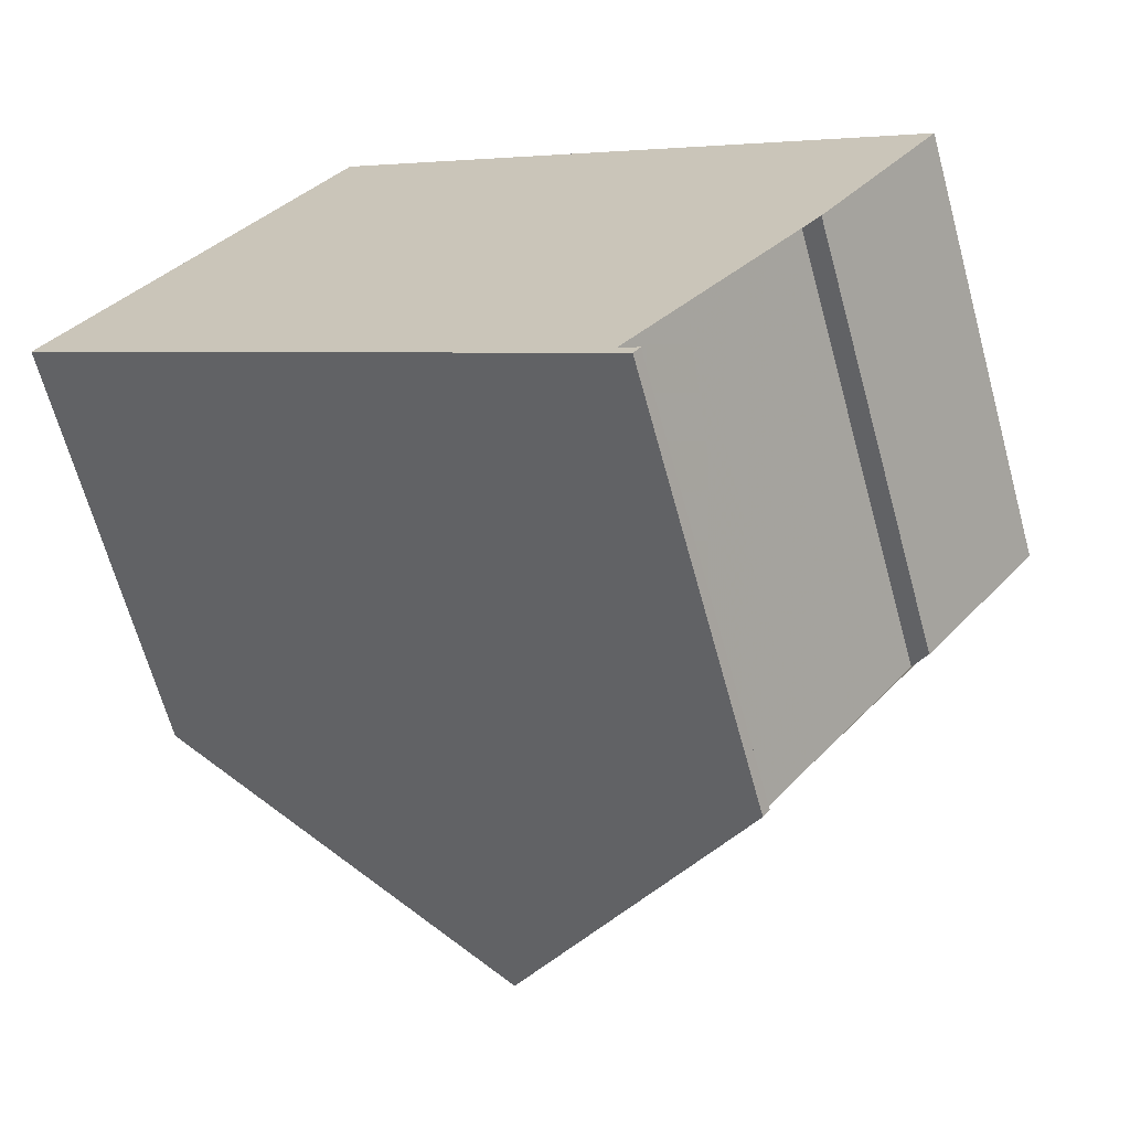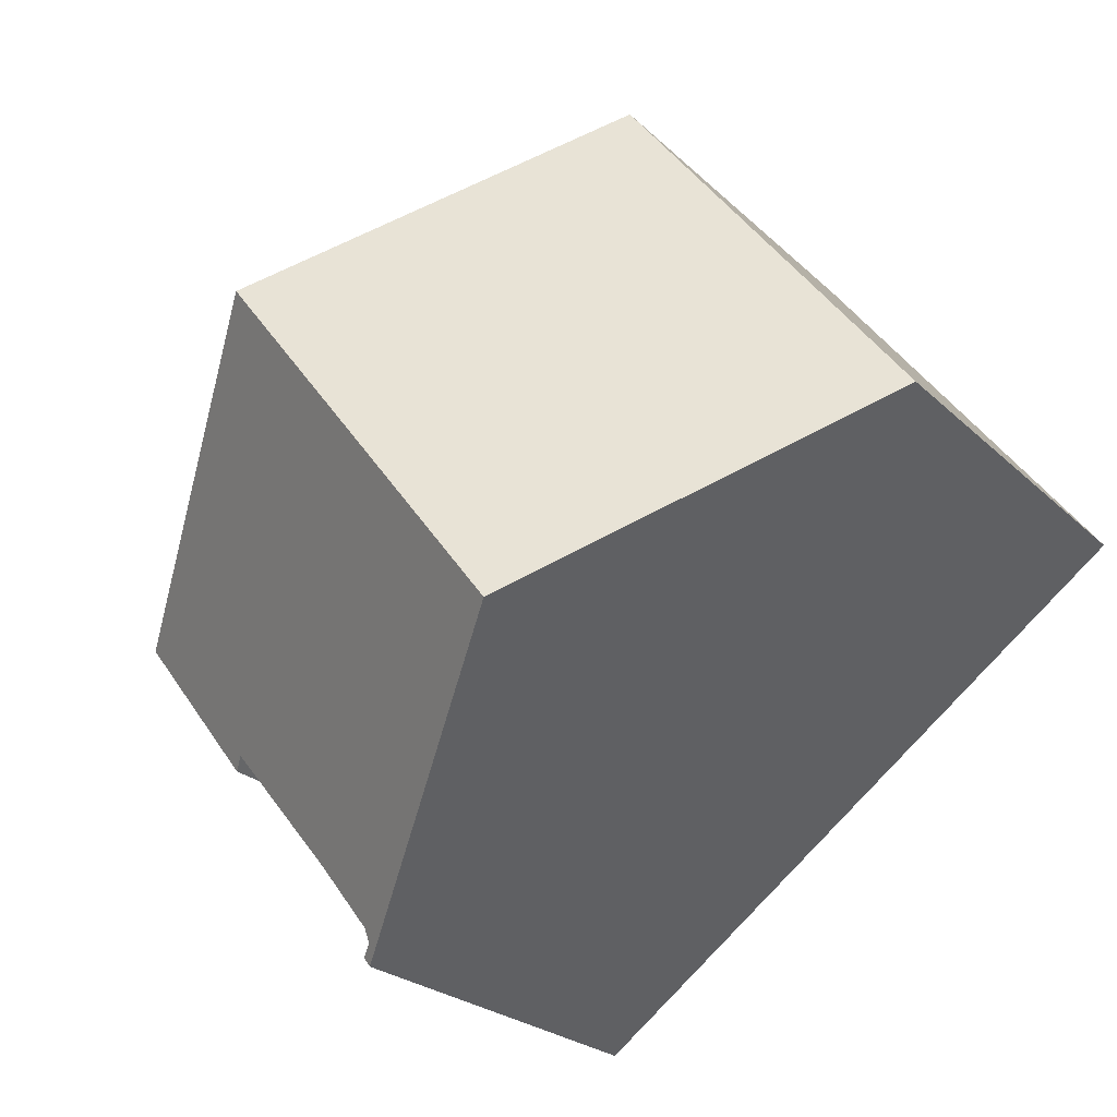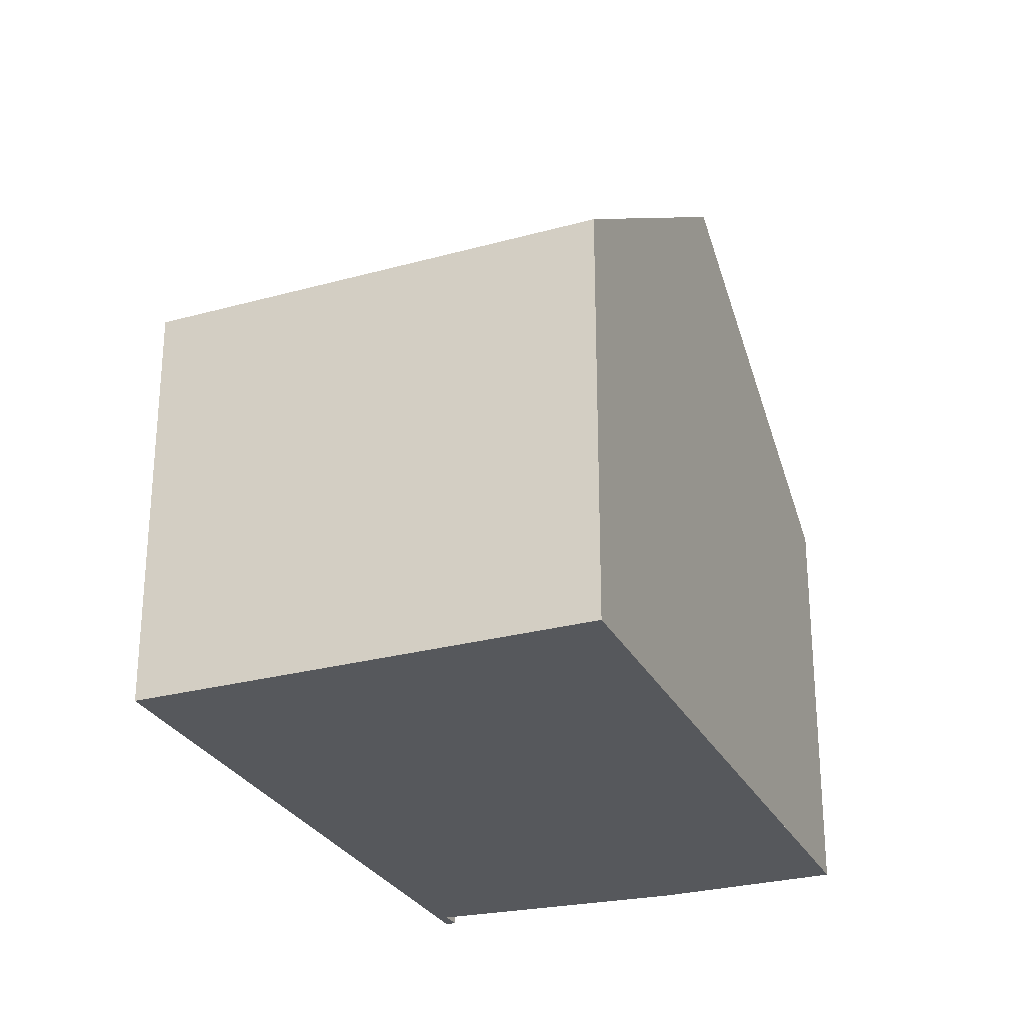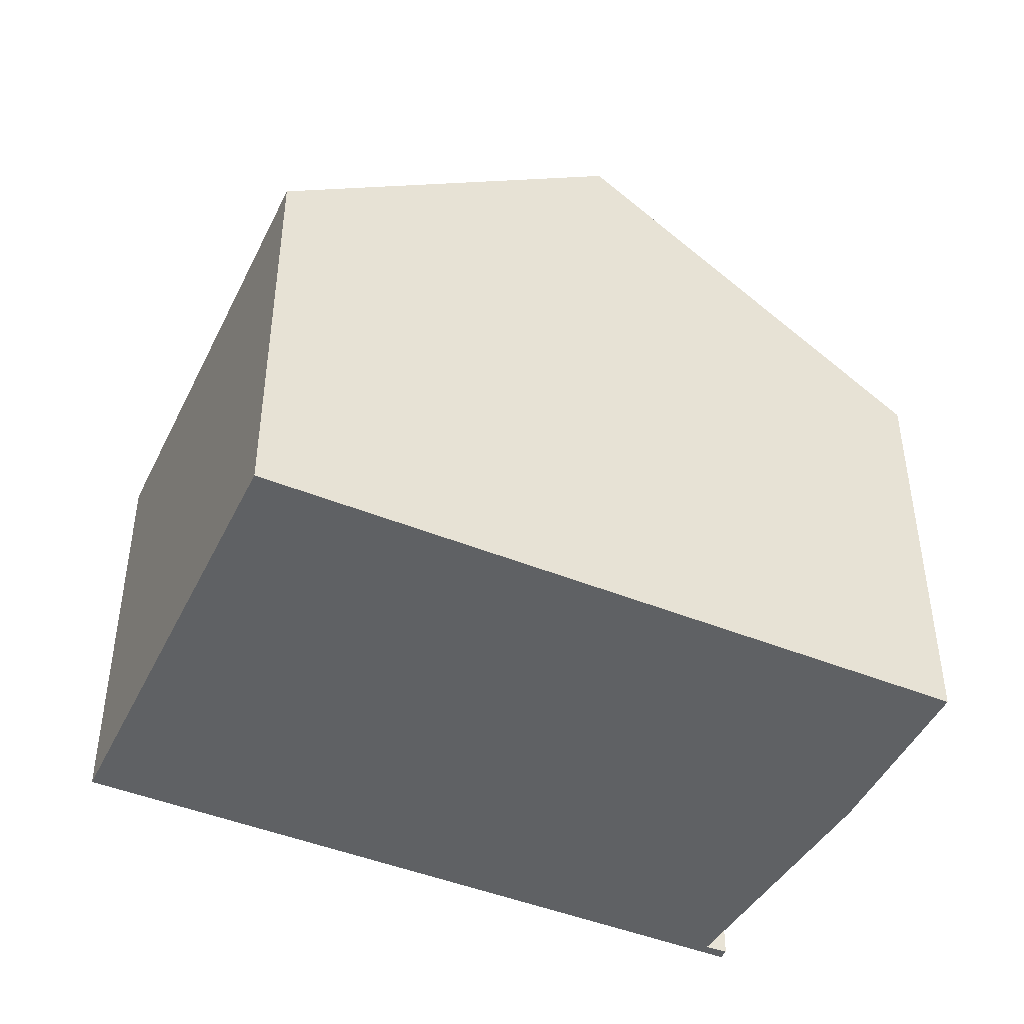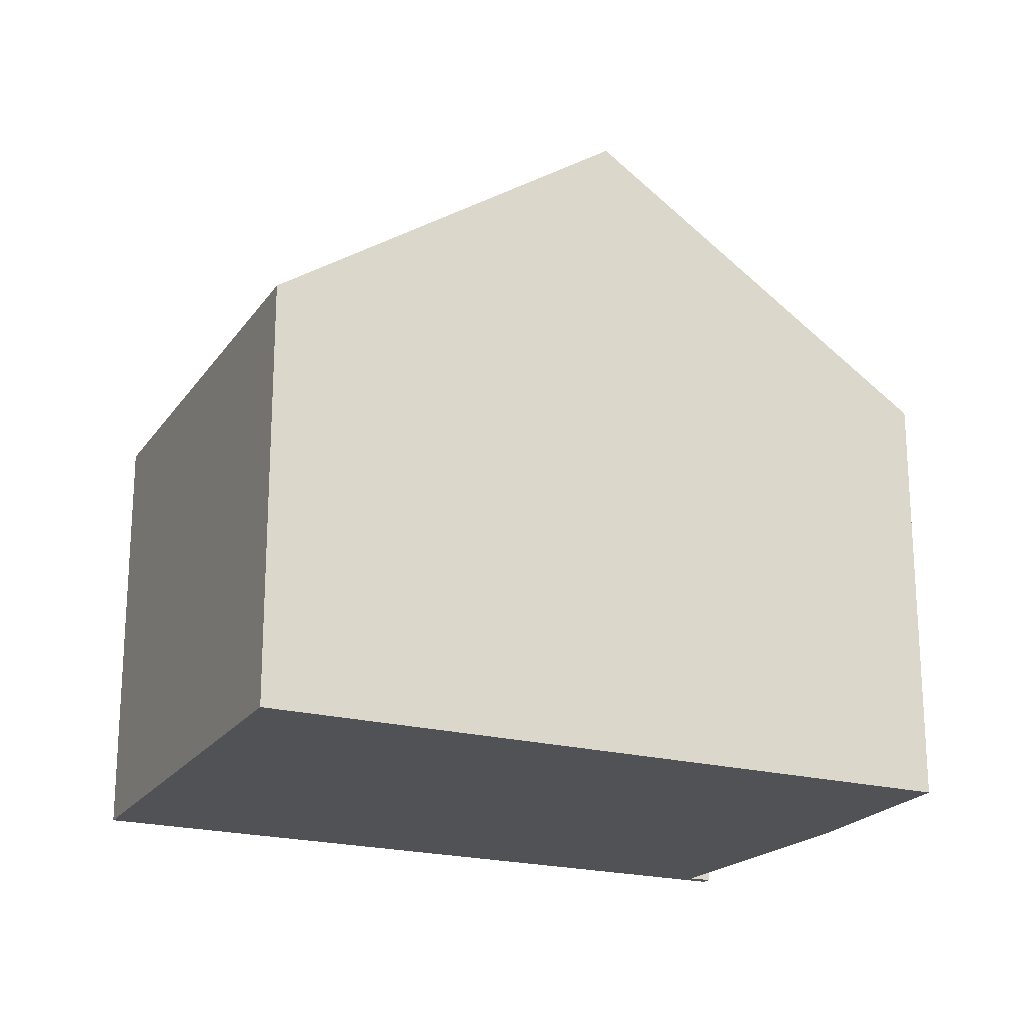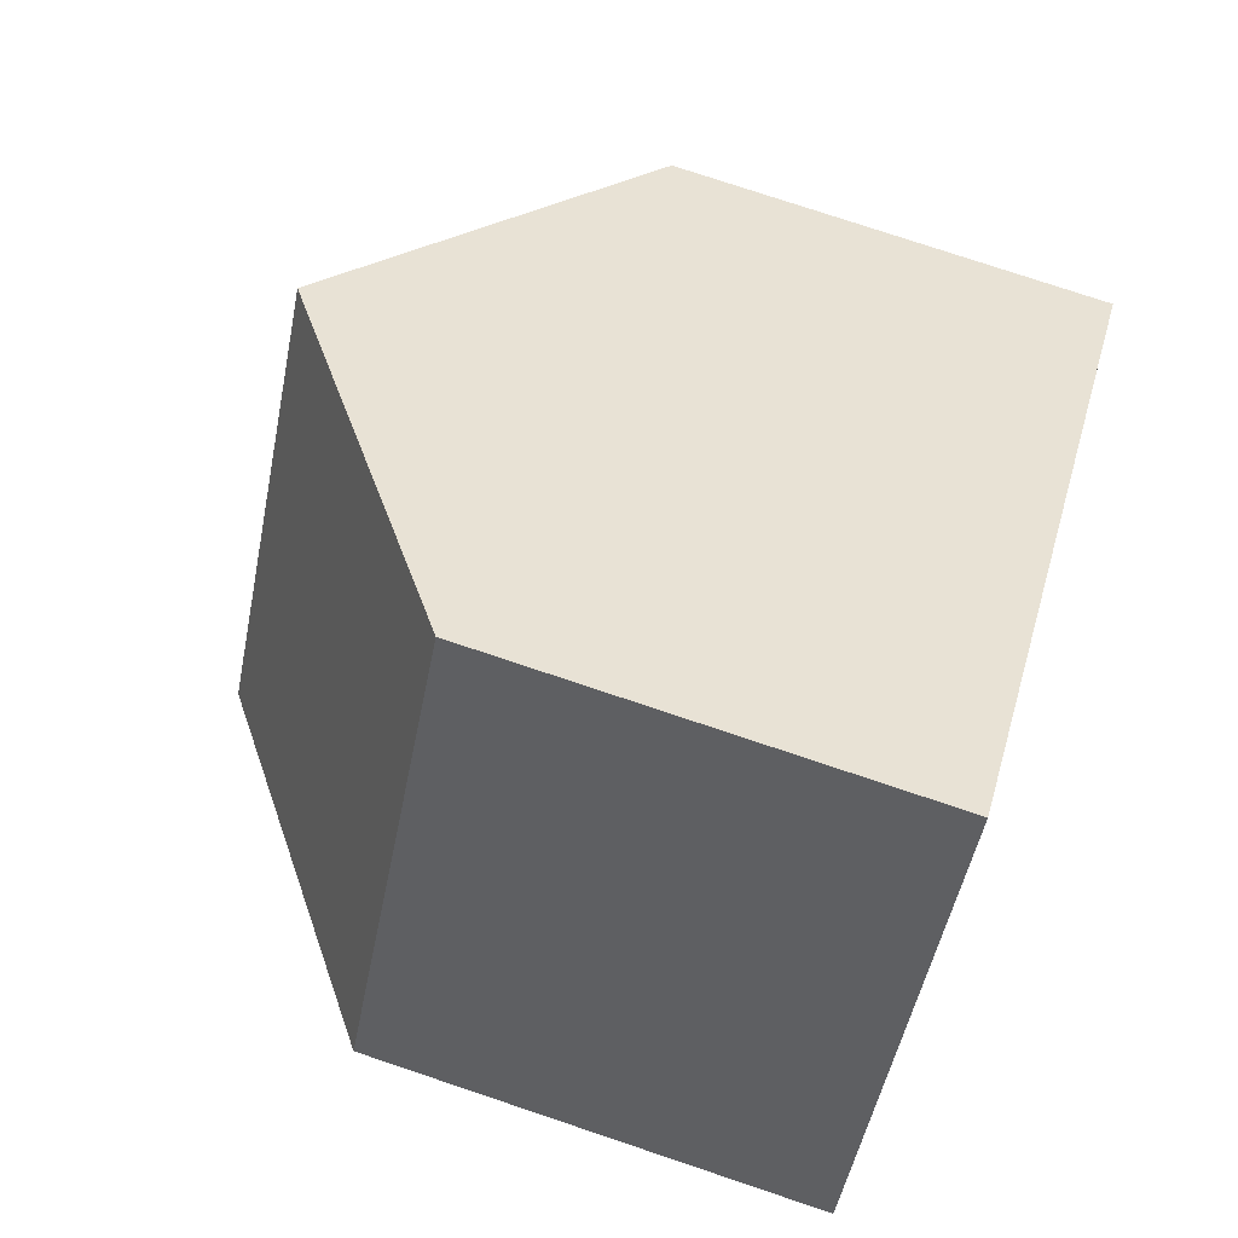
<metadata>
{"format":"obj","ext":"obj","renderer":"f3d","projection":"perspective","resolution":1024,"background":"white","views":[{"elev":-66.2,"azim":-164.6,"up":"+Y"},{"elev":-23.5,"azim":33.0,"up":"+Y"},{"elev":-27.9,"azim":149.9,"up":"+Z"},{"elev":-46.1,"azim":-167.3,"up":"+Z"},{"elev":-21.2,"azim":-167.6,"up":"+Z"},{"elev":77.0,"azim":108.5,"up":"+Y"}]}
</metadata>
<code>
v -1919 -769.1 5.972
v -1919 -768.9 6.187
v -1921 -765.9 6.194
v -1922 -766.2 5.972
v -1923 -764 5.974
v -1919 -769.2 5.971
v -1915 -757.8 5.994
v -1911 -763.1 5.947
v -1915 -766.2 9.309
v -1919 -760.9 9.336
v -1921 -762.4 7.762
v -1917 -767.6 7.751
v -1919 -761.1 9.335
v -1921 -762.5 7.762
v -1923 -764.2 5.974
v -1919 -760.9 9.336
v -1915 -766.2 9.309
v -1913 -764.8 7.869
v -1917 -759.6 7.881
v -1919 -761.1 9.335
v -1915 -758 5.992
v -1917 -759.8 7.88
v -1915 -758.2 6.187
v -1915 -758 6.188
v -1911 -763.2 6.14
v -1915 -766.2 9.309
v -1917 -767.6 7.751
v -1919 -769.2 5.971
v -1915 -766.2 9.309
v -1911 -763.1 5.947
v -1911 -763.2 6.14
v -1913 -764.8 7.869
v -1919 -764.5 7.758
v -1918 -763 9.325
v -1922 -766.1 5.972
v -1918 -763 9.325
v -1914 -760.1 6.169
v -1913 -759.9 5.975
v -1916 -761.7 7.876
v -1918 -766.4 7.754
v -1916 -765 9.315
v -1920 -767.9 6.189
v -1916 -765 9.315
v -1912 -762 6.151
v -1912 -761.8 5.958
v -1914 -763.6 7.871
v -1915 -765.9 9.31
v -1917 -767.4 7.752
v -1919 -768.8 6.187
v -1915 -765.9 9.31
v -1911 -762.8 5.949
v -1911 -763 6.142
v -1914 -764.6 7.869
v -1921 -766 6.124
v -1921 -766 6.124
v -1919 -769.1 6.12
v -1919 -769 6.121
v -1923 -764.1 6.126
v -1923 -763.9 6.127
v -1919 -769.1 6.12
v -1919 -769 6.121
v -1919 -769.1 5.972
v -1919 -769.1 0
v -1919 -769 0
v -1919 -768.8 6.187
v -1919 -768.9 6.187
v -1919 -768.9 0
v -1919 -768.8 0
v -1921 -766 6.124
v -1921 -765.9 6.194
v -1921 -765.9 0
v -1921 -766 8.882e-16
v -1922 -766.1 5.972
v -1922 -766.2 5.972
v -1922 -766.2 0
v -1922 -766.1 0
v -1923 -763.9 6.127
v -1923 -764 5.974
v -1923 -764 8.882e-16
v -1923 -763.9 0
v -1919 -769.2 5.971
v -1919 -769.2 5.971
v -1919 -769.2 -8.882e-16
v -1919 -769.2 0
v -1915 -758 5.992
v -1915 -757.8 5.994
v -1915 -757.8 8.882e-16
v -1915 -758 0
v -1911 -763.2 6.14
v -1911 -763.1 5.947
v -1911 -763.1 0
v -1911 -763.2 0
v -1917 -767.6 7.751
v -1915 -766.2 9.309
v -1915 -766.2 1.776e-15
v -1917 -767.6 0
v -1919 -760.9 9.336
v -1921 -762.4 7.762
v -1921 -762.4 0
v -1919 -760.9 0
v -1919 -769.1 6.12
v -1917 -767.6 7.751
v -1917 -767.6 0
v -1919 -769.1 8.882e-16
v -1923 -764 5.974
v -1923 -764.2 5.974
v -1923 -764.2 0
v -1923 -764 8.882e-16
v -1917 -759.6 7.881
v -1919 -760.9 9.336
v -1919 -760.9 0
v -1917 -759.6 0
v -1915 -766.2 9.309
v -1913 -764.8 7.869
v -1913 -764.8 8.882e-16
v -1915 -766.2 1.776e-15
v -1915 -758 6.188
v -1917 -759.6 7.881
v -1917 -759.6 0
v -1915 -758 0
v -1913 -759.9 5.975
v -1915 -758 5.992
v -1915 -758 0
v -1913 -759.9 0
v -1915 -757.8 5.994
v -1915 -758 6.188
v -1915 -758 0
v -1915 -757.8 8.882e-16
v -1913 -764.8 7.869
v -1911 -763.2 6.14
v -1911 -763.2 0
v -1913 -764.8 8.882e-16
v -1919 -769.1 5.972
v -1919 -769.2 5.971
v -1919 -769.2 0
v -1919 -769.1 0
v -1911 -763.1 5.947
v -1911 -763.1 5.947
v -1911 -763.1 -8.882e-16
v -1911 -763.1 0
v -1923 -764.2 5.974
v -1922 -766.1 5.972
v -1922 -766.1 0
v -1923 -764.2 0
v -1912 -761.8 5.958
v -1913 -759.9 5.975
v -1913 -759.9 0
v -1912 -761.8 0
v -1921 -765.9 6.194
v -1920 -767.9 6.189
v -1920 -767.9 0
v -1921 -765.9 0
v -1911 -762.8 5.949
v -1912 -761.8 5.958
v -1912 -761.8 0
v -1911 -762.8 -8.882e-16
v -1920 -767.9 6.189
v -1919 -768.8 6.187
v -1919 -768.8 0
v -1920 -767.9 0
v -1911 -763.1 5.947
v -1911 -762.8 5.949
v -1911 -762.8 -8.882e-16
v -1911 -763.1 -8.882e-16
v -1922 -766.2 5.972
v -1921 -766 6.124
v -1921 -766 8.882e-16
v -1922 -766.2 0
v -1919 -768.9 6.187
v -1919 -769 6.121
v -1919 -769 0
v -1919 -768.9 0
v -1921 -762.4 7.762
v -1923 -763.9 6.127
v -1923 -763.9 0
v -1921 -762.4 0
v -1919 -769.2 5.971
v -1919 -769.1 6.12
v -1919 -769.1 8.882e-16
v -1919 -769.2 -8.882e-16
v -1919 -769.1 0
v -1919 -768.9 0
v -1921 -765.9 0
v -1922 -766.2 0
v -1923 -764 0
v -1915 -757.8 0
v -1911 -763.1 0
v -1919 -769.2 0
f 59 11 14 58
f 14 11 10 13
f 48 40 41 47
f 49 42 40 48
f 24 7 21 23
f 20 16 19 22
f 52 44 45 51
f 50 43 46 53
f 23 22 19 24
f 53 46 44 52
f 26 9 12 27
f 56 27 12 60
f 30 8 25 31
f 32 18 17 29
f 31 25 18 32
f 33 14 13 34
f 58 14 33 55
f 37 23 21 38
f 36 20 22 39
f 39 22 23 37
f 40 33 34 41
f 55 33 40 42 3 54
f 44 37 38 45
f 43 36 39 46
f 46 39 37 44
f 47 26 27 48
f 57 2 49 48 27 56
f 51 30 31 52
f 53 32 29 50
f 52 31 32 53
f 54 4 35 55
f 56 28 1 57
f 58 15 5 59
f 60 6 28 56
f 55 35 15 58
f 62 63 64 61
f 66 67 68 65
f 70 71 72 69
f 74 75 76 73
f 78 79 80 77
f 82 83 84 81
f 86 87 88 85
f 90 91 92 89
f 94 95 96 93
f 98 99 100 97
f 102 103 104 101
f 106 107 108 105
f 110 111 112 109
f 114 115 116 113
f 118 119 120 117
f 122 123 124 121
f 126 127 128 125
f 130 131 132 129
f 134 135 136 133
f 138 139 140 137
f 142 143 144 141
f 146 147 148 145
f 150 151 152 149
f 154 155 156 153
f 158 159 160 157
f 162 163 164 161
f 166 167 168 165
f 170 171 172 169
f 174 175 176 173
f 178 179 180 177
f 182 183 184 185 186 187 188 181

</code>
